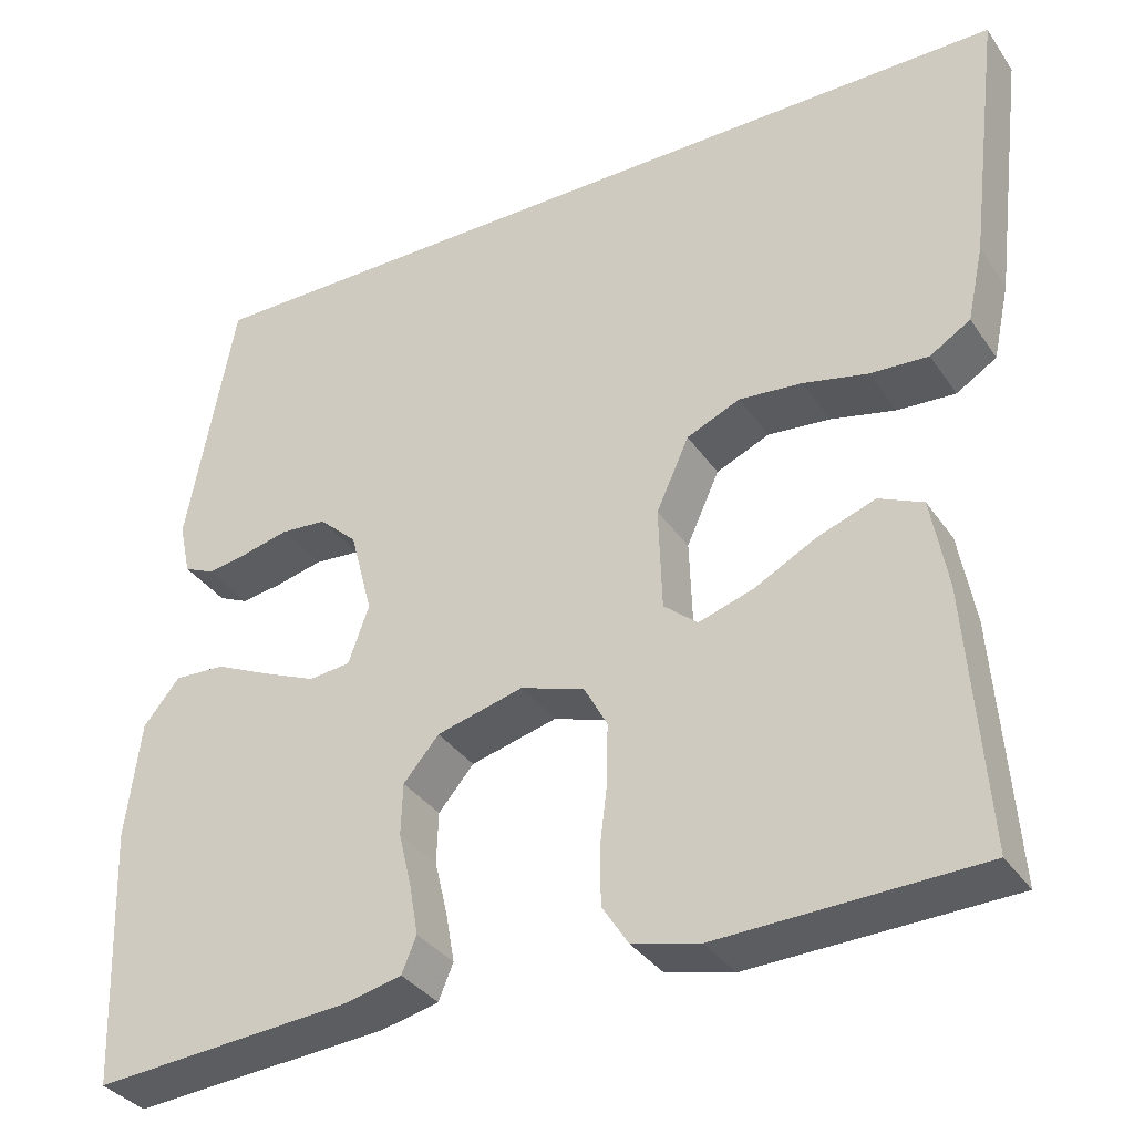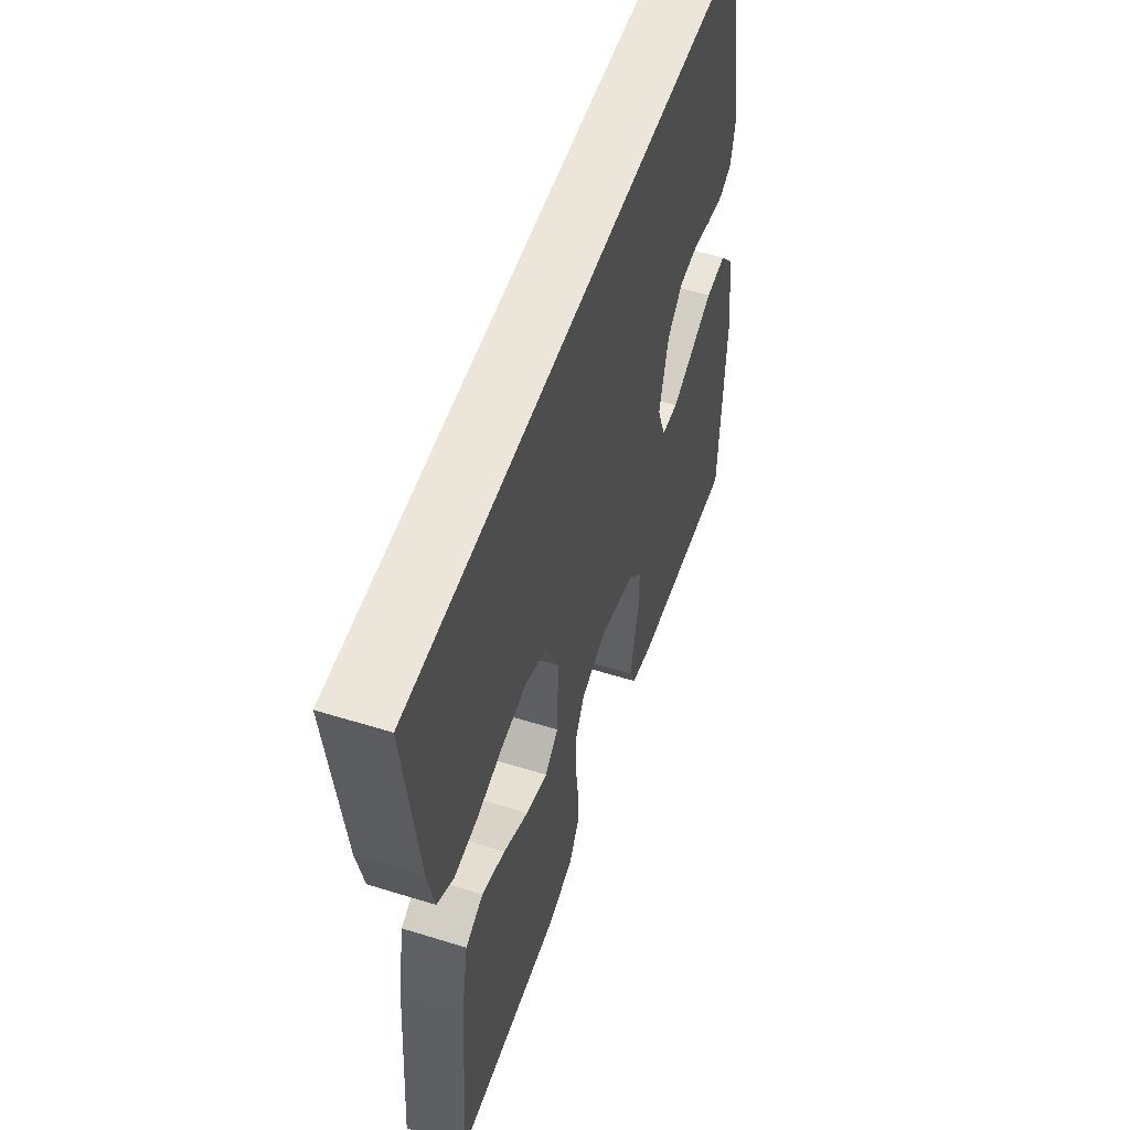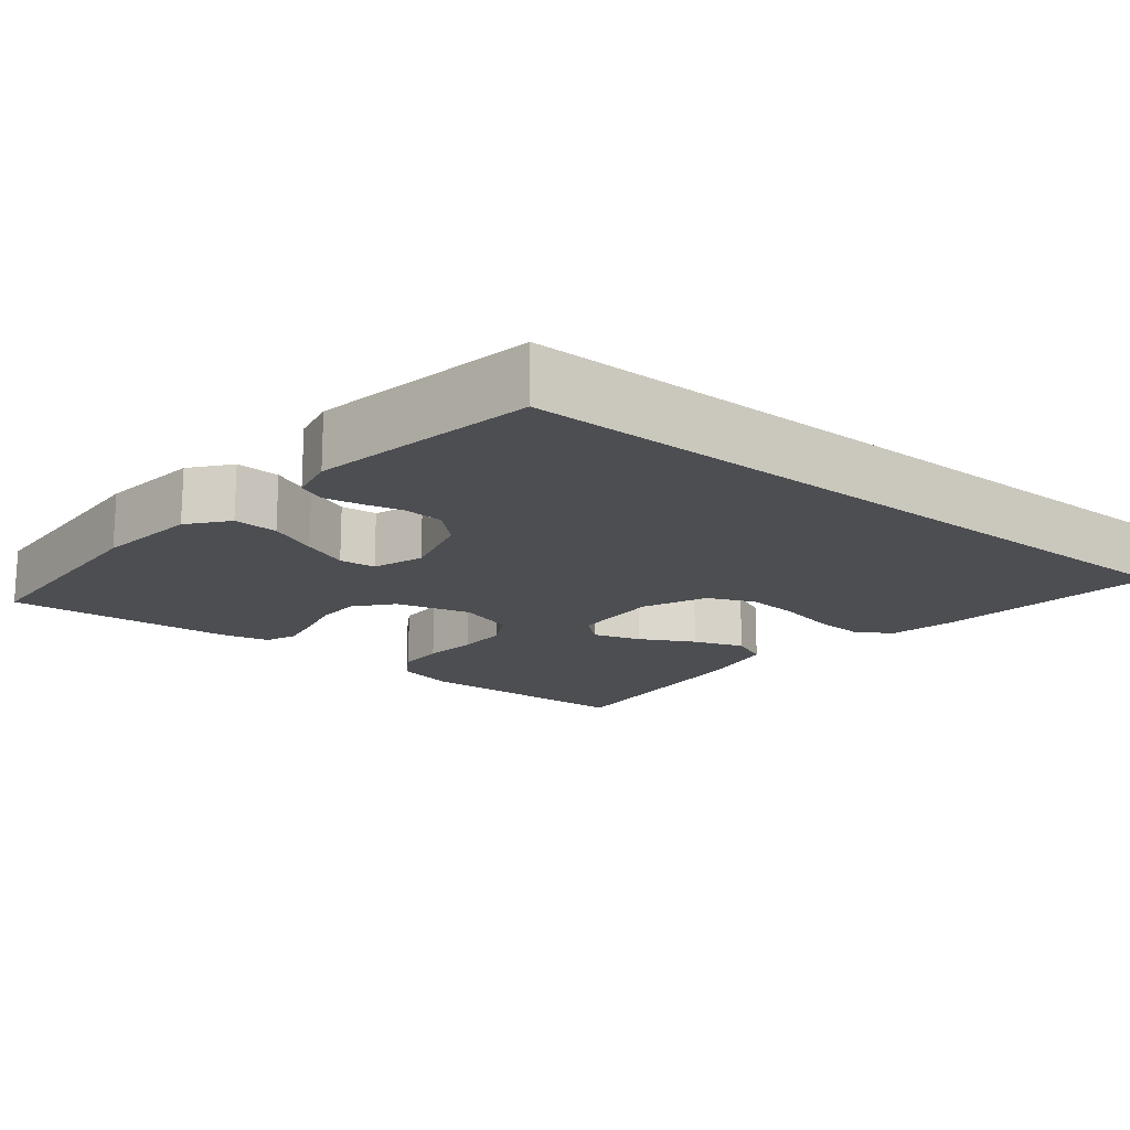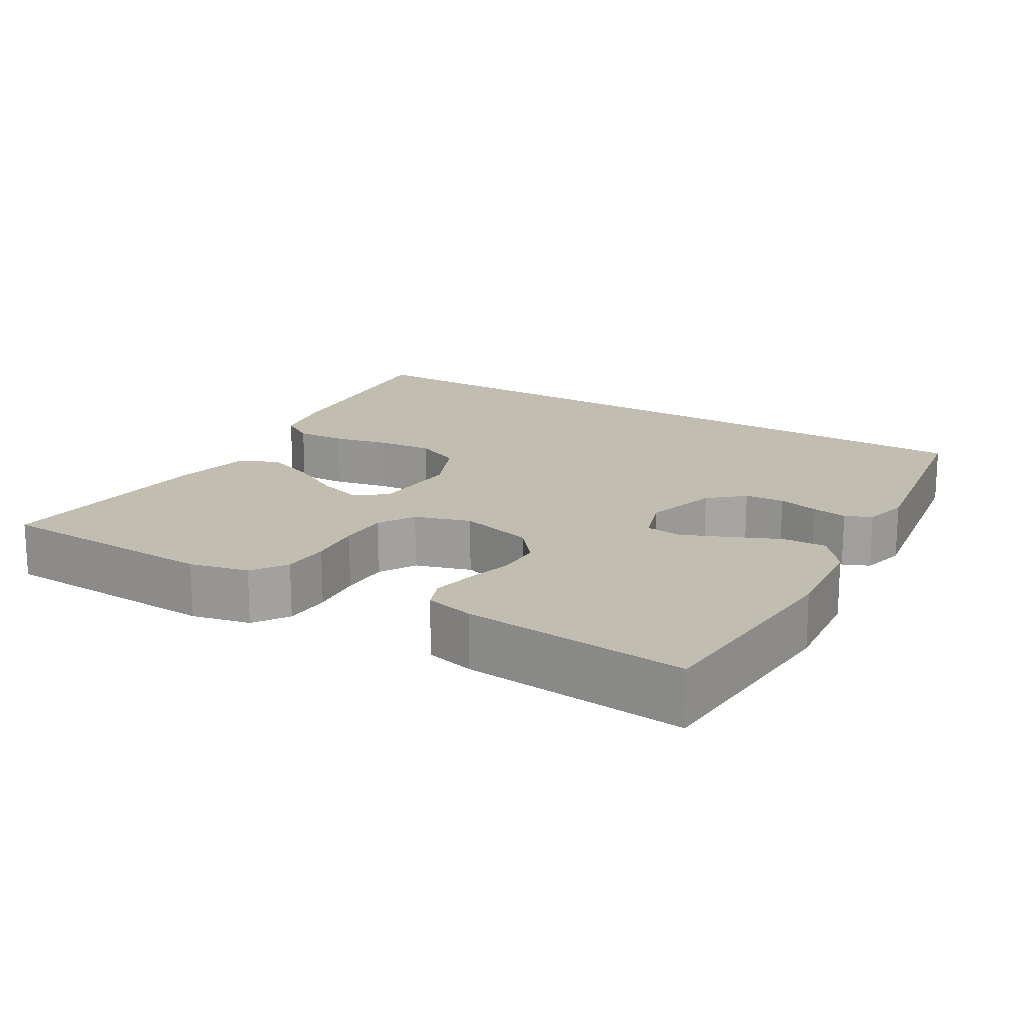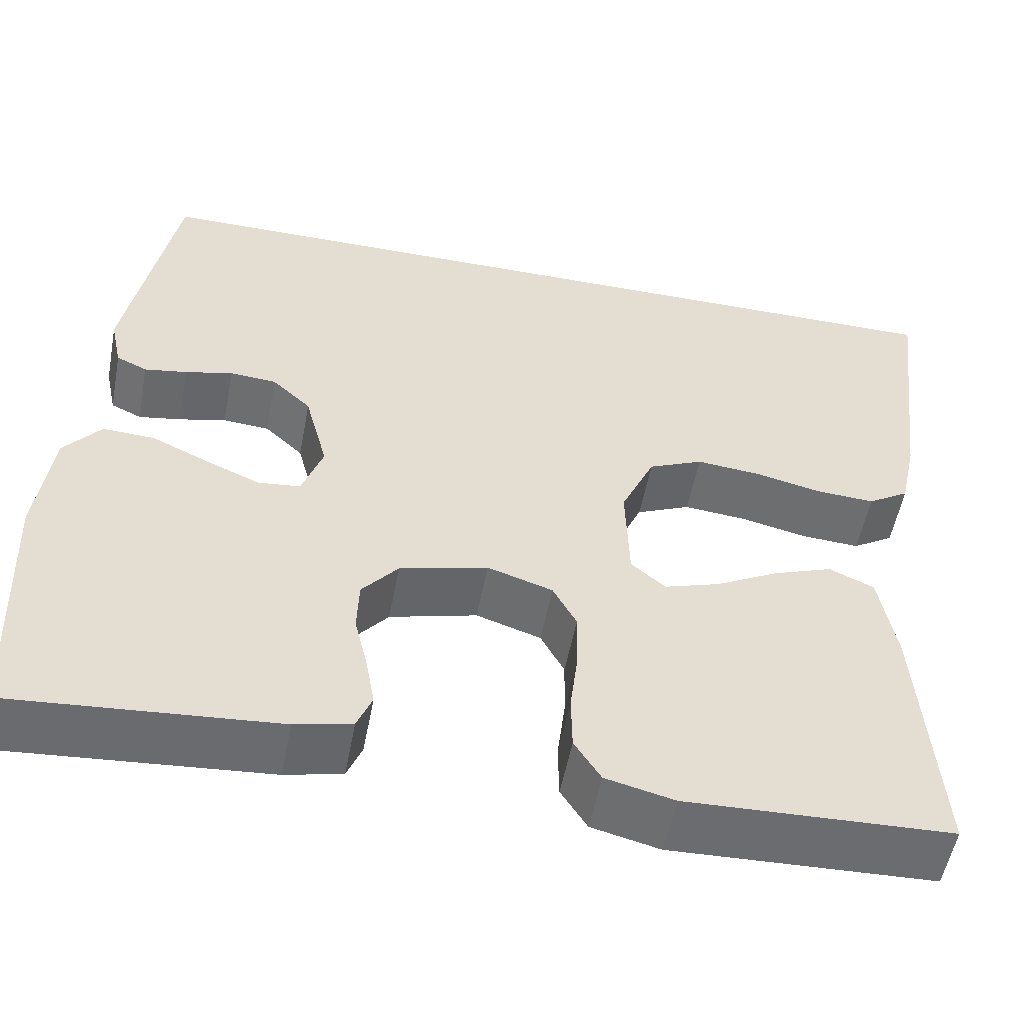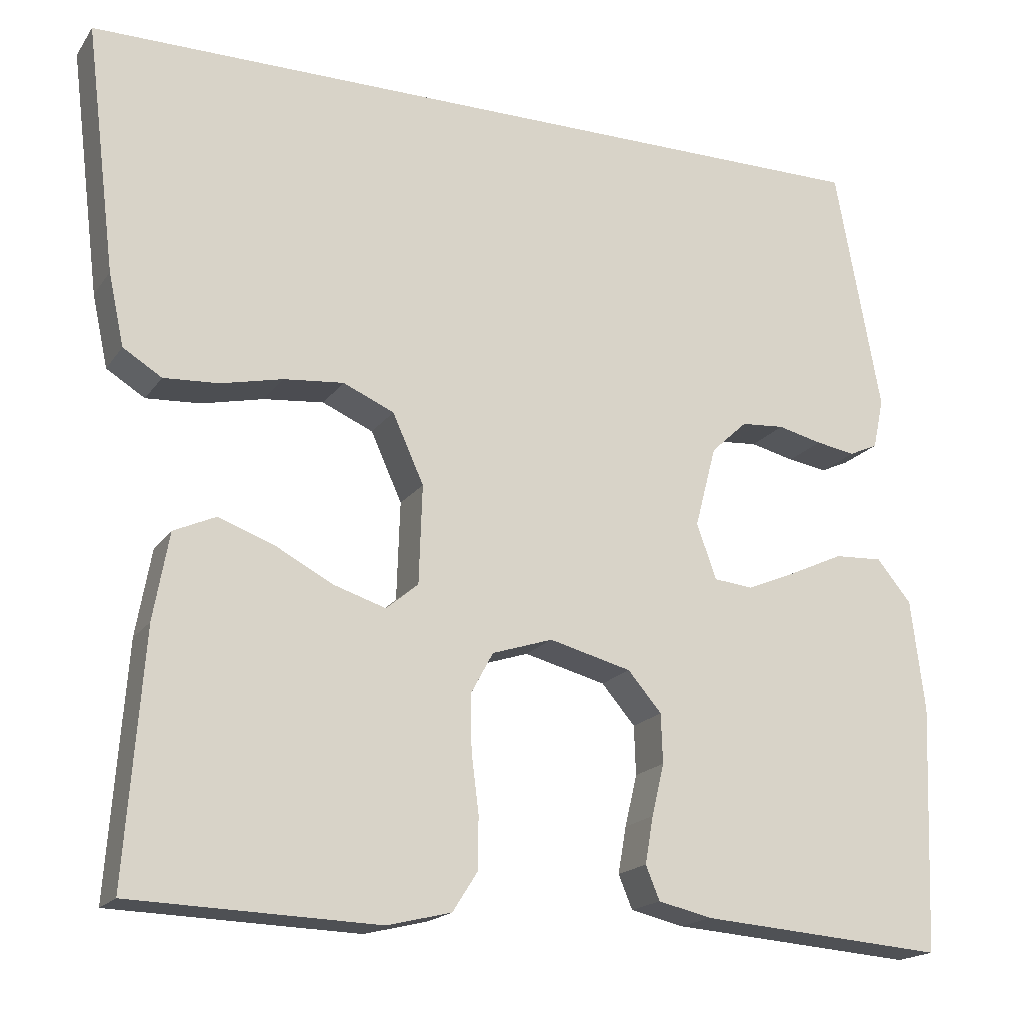
<metadata>
{"format":"obj","ext":"obj","renderer":"f3d","projection":"perspective","resolution":1024,"background":"white","views":[{"elev":-34.8,"azim":29.5,"up":"+Z"},{"elev":54.3,"azim":108.3,"up":"+Z"},{"elev":-16.6,"azim":-38.6,"up":"+Y"},{"elev":17.0,"azim":-148.0,"up":"+Y"},{"elev":-53.9,"azim":-10.7,"up":"+Z"},{"elev":-18.2,"azim":156.0,"up":"+Z"}]}
</metadata>
<code>
v -0.5 0.07 -0.5
v -0.512 0.07 -0.2
v -0.495 0.07 -0.064
v -0.453 0.07 -0.013
v -0.394 0.07 -0.016
v -0.329 0.07 -0.046
v -0.268 0.07 -0.072
v -0.22 0.07 -0.067
v -0.196 0.07 0
v -0.222 0.07 0.099
v -0.266 0.07 0.14
v -0.319 0.07 0.144
v -0.373 0.07 0.131
v -0.421 0.07 0.123
v -0.456 0.07 0.139
v -0.469 0.07 0.2
v -0.414 0.07 0.5
v 0.581 0.07 0.5
v 0.544 0.07 0.2
v 0.525 0.07 0.112
v 0.478 0.07 0.083
v 0.411 0.07 0.087
v 0.336 0.07 0.104
v 0.263 0.07 0.111
v 0.201 0.07 0.084
v 0.163 0.07 0
v 0.167 0.07 -0.12
v 0.206 0.07 -0.153
v 0.269 0.07 -0.133
v 0.341 0.07 -0.095
v 0.408 0.07 -0.071
v 0.459 0.07 -0.094
v 0.478 0.07 -0.2
v 0.5 0.07 -0.5
v 0.2 0.07 -0.51
v 0.122 0.07 -0.491
v 0.092 0.07 -0.444
v 0.091 0.07 -0.38
v 0.1 0.07 -0.308
v 0.101 0.07 -0.241
v 0.074 0.07 -0.191
v 0 0.07 -0.167
v -0.1 0.07 -0.193
v -0.141 0.07 -0.241
v -0.143 0.07 -0.301
v -0.128 0.07 -0.364
v -0.118 0.07 -0.421
v -0.135 0.07 -0.462
v -0.2 0.07 -0.477
v -0.5 0 -0.5
v -0.512 0 -0.2
v -0.495 0 -0.064
v -0.453 0 -0.013
v -0.394 0 -0.016
v -0.329 0 -0.046
v -0.268 0 -0.072
v -0.22 0 -0.067
v -0.196 0 0
v -0.222 0 0.099
v -0.266 0 0.14
v -0.319 0 0.144
v -0.373 0 0.131
v -0.421 0 0.123
v -0.456 0 0.139
v -0.469 0 0.2
v -0.414 0 0.5
v 0.581 0 0.5
v 0.544 0 0.2
v 0.525 0 0.112
v 0.478 0 0.083
v 0.411 0 0.087
v 0.336 0 0.104
v 0.263 0 0.111
v 0.201 0 0.084
v 0.163 0 0
v 0.167 0 -0.12
v 0.206 0 -0.153
v 0.269 0 -0.133
v 0.341 0 -0.095
v 0.408 0 -0.071
v 0.459 0 -0.094
v 0.478 0 -0.2
v 0.5 0 -0.5
v 0.2 0 -0.51
v 0.122 0 -0.491
v 0.092 0 -0.444
v 0.091 0 -0.38
v 0.1 0 -0.308
v 0.101 0 -0.241
v 0.074 0 -0.191
v 0 0 -0.167
v -0.1 0 -0.193
v -0.141 0 -0.241
v -0.143 0 -0.301
v -0.128 0 -0.364
v -0.118 0 -0.421
v -0.135 0 -0.462
v -0.2 0 -0.477
f 4 5 6
f 3 4 6
f 2 3 6
f 1 2 6
f 49 1 6
f 48 49 6
f 47 48 6
f 46 47 6
f 45 46 6
f 44 45 6 7
f 43 44 7 8
f 42 43 8 9
f 41 42 9 10
f 37 38 39
f 36 37 39
f 35 36 39
f 34 35 39
f 33 34 39
f 32 33 39
f 31 32 39
f 30 31 39
f 29 30 39
f 28 29 39 40
f 27 28 40 41
f 21 22 23
f 20 21 23
f 19 20 23
f 18 19 23
f 17 18 23
f 17 23 24
f 15 16 17
f 14 15 17
f 13 14 17
f 12 13 17
f 11 12 17 24
f 10 11 24 25
f 26 27 41 10
f 10 25 26
f 55 54 53
f 55 53 52
f 55 52 51
f 55 51 50
f 55 50 98
f 55 98 97
f 55 97 96
f 55 96 95
f 55 95 94
f 56 55 94 93
f 57 56 93 92
f 58 57 92 91
f 59 58 91 90
f 88 87 86
f 88 86 85
f 88 85 84
f 88 84 83
f 88 83 82
f 88 82 81
f 88 81 80
f 88 80 79
f 88 79 78
f 89 88 78 77
f 90 89 77 76
f 72 71 70
f 72 70 69
f 72 69 68
f 72 68 67
f 72 67 66
f 73 72 66
f 66 65 64
f 66 64 63
f 66 63 62
f 66 62 61
f 73 66 61 60
f 74 73 60 59
f 59 90 76 75
f 75 74 59
f 1 50 51 2
f 2 51 52 3
f 3 52 53 4
f 4 53 54 5
f 5 54 55 6
f 6 55 56 7
f 7 56 57 8
f 8 57 58 9
f 9 58 59 10
f 10 59 60 11
f 11 60 61 12
f 12 61 62 13
f 13 62 63 14
f 14 63 64 15
f 15 64 65 16
f 16 65 66 17
f 17 66 67 18
f 18 67 68 19
f 19 68 69 20
f 20 69 70 21
f 21 70 71 22
f 22 71 72 23
f 23 72 73 24
f 24 73 74 25
f 25 74 75 26
f 26 75 76 27
f 27 76 77 28
f 28 77 78 29
f 29 78 79 30
f 30 79 80 31
f 31 80 81 32
f 32 81 82 33
f 33 82 83 34
f 34 83 84 35
f 35 84 85 36
f 36 85 86 37
f 37 86 87 38
f 38 87 88 39
f 39 88 89 40
f 40 89 90 41
f 41 90 91 42
f 42 91 92 43
f 43 92 93 44
f 44 93 94 45
f 45 94 95 46
f 46 95 96 47
f 47 96 97 48
f 48 97 98 49
f 49 98 50 1

</code>
